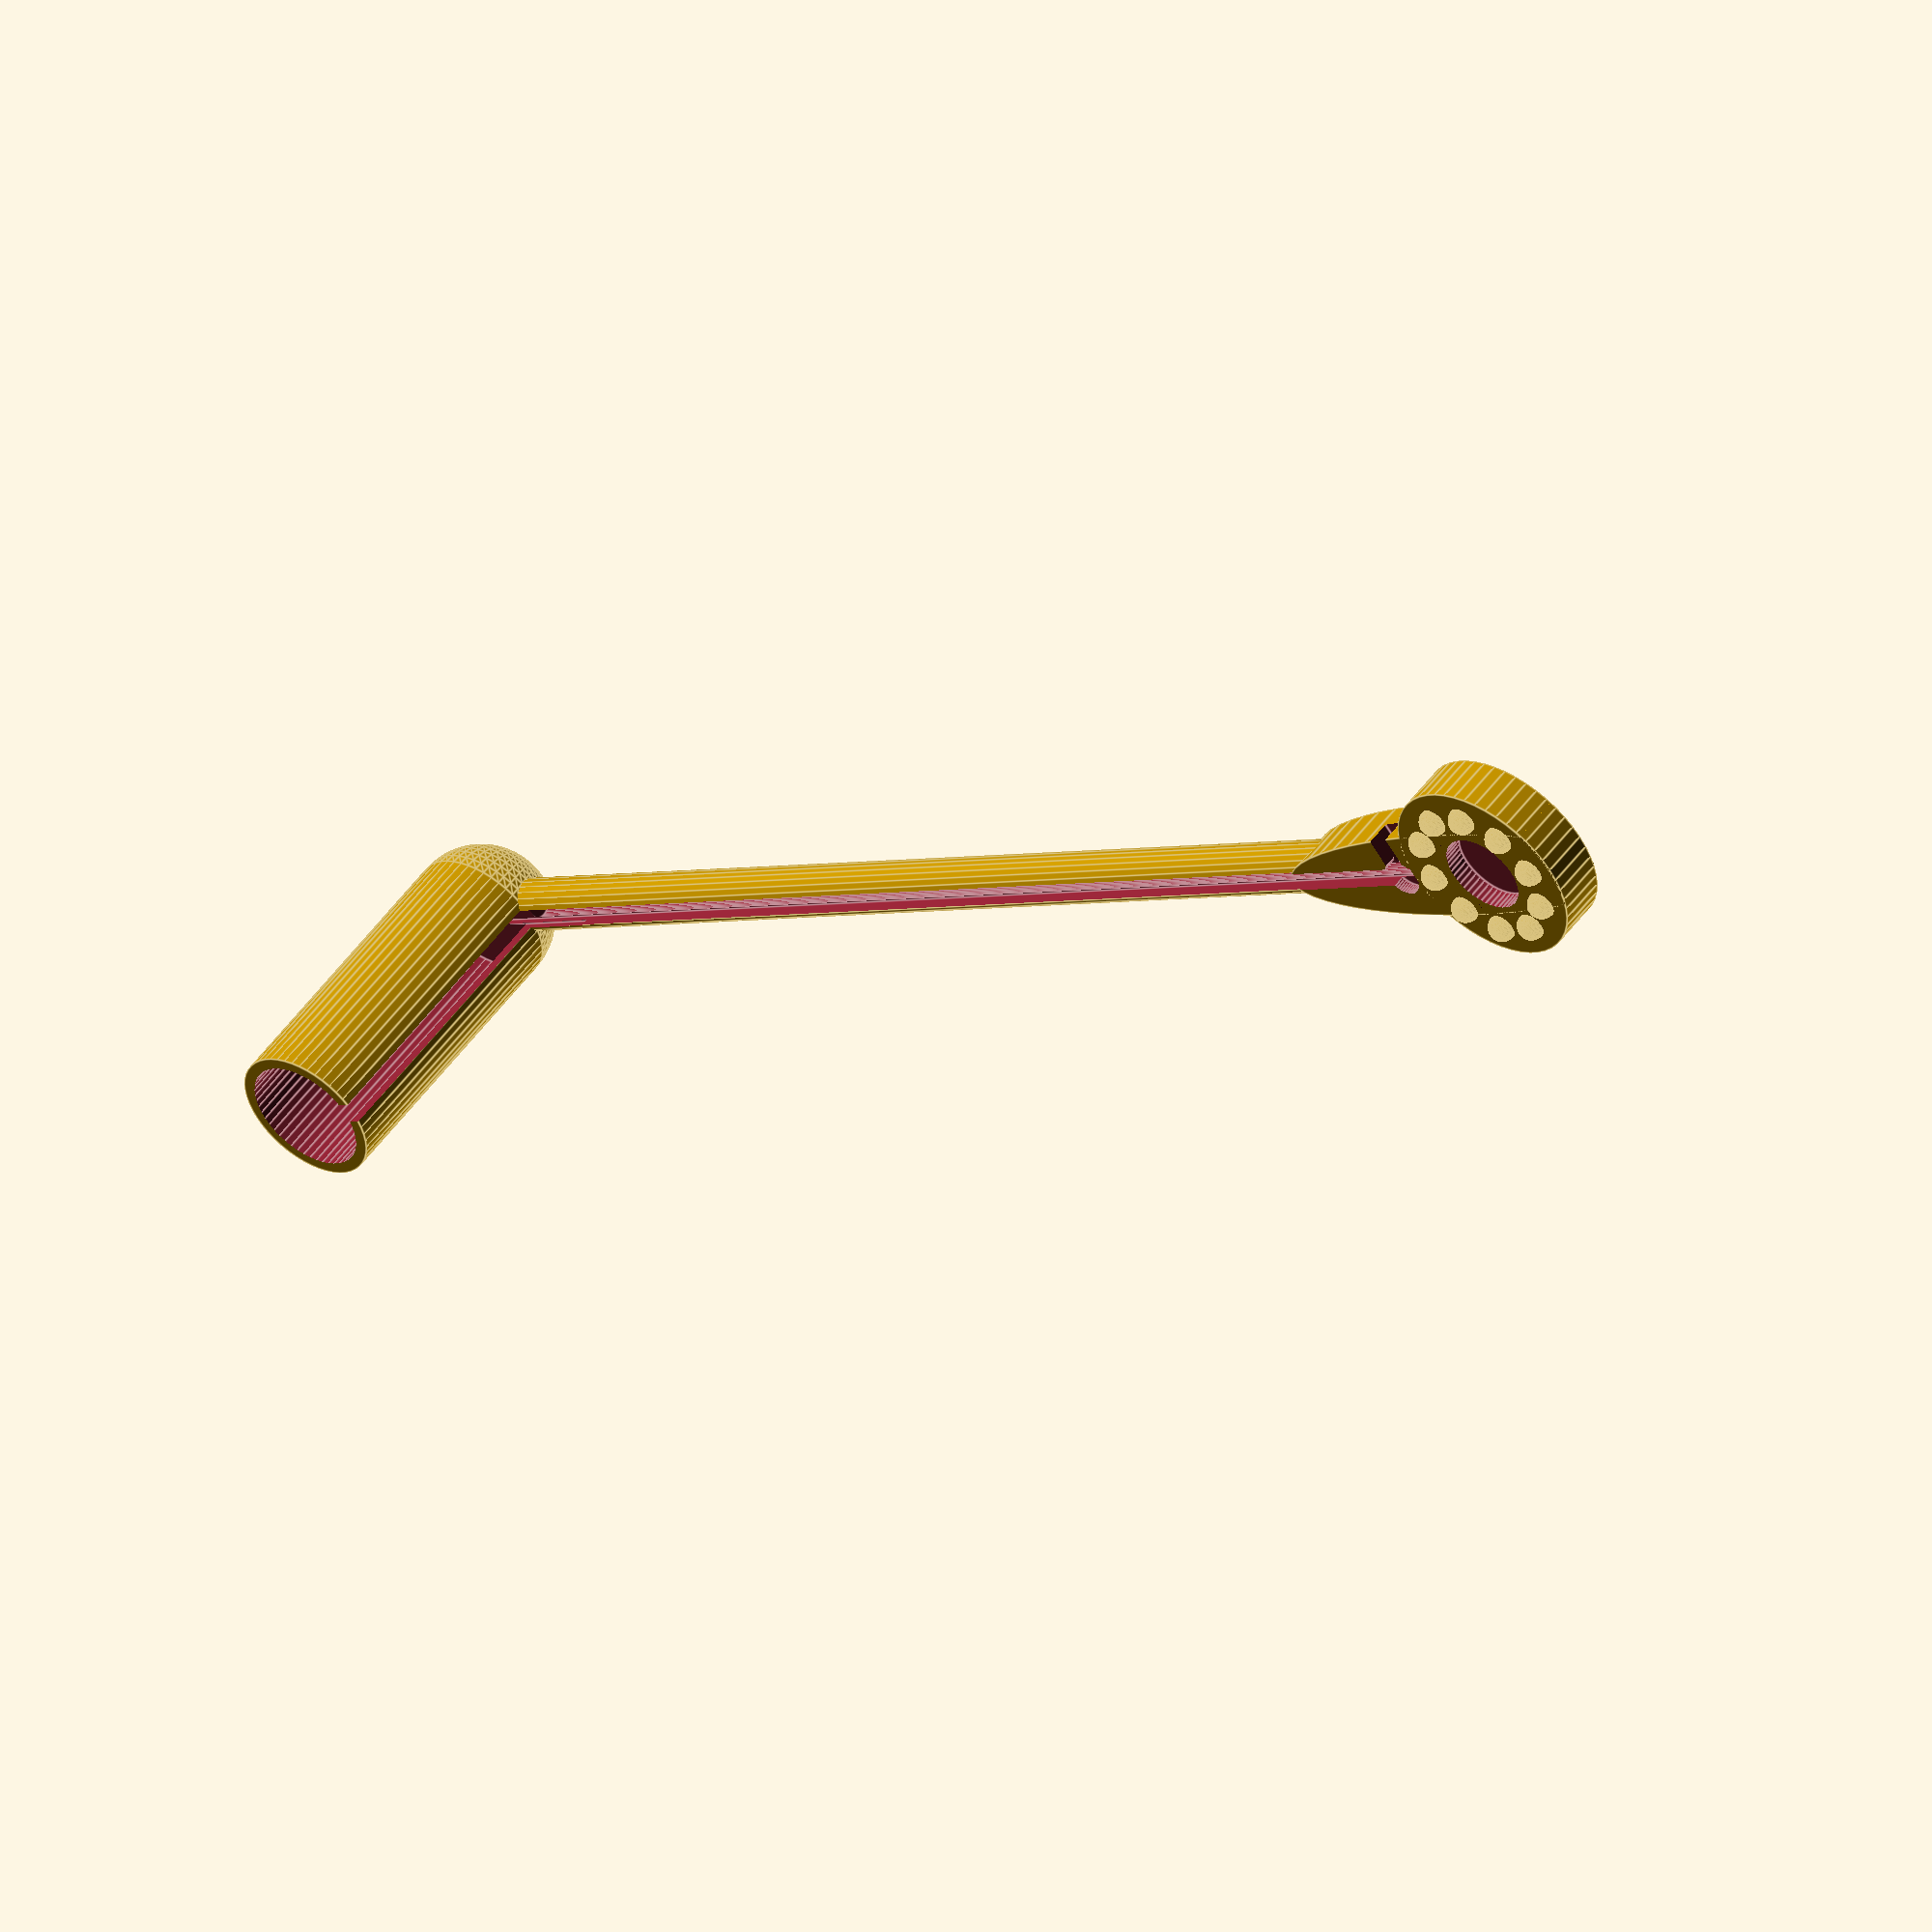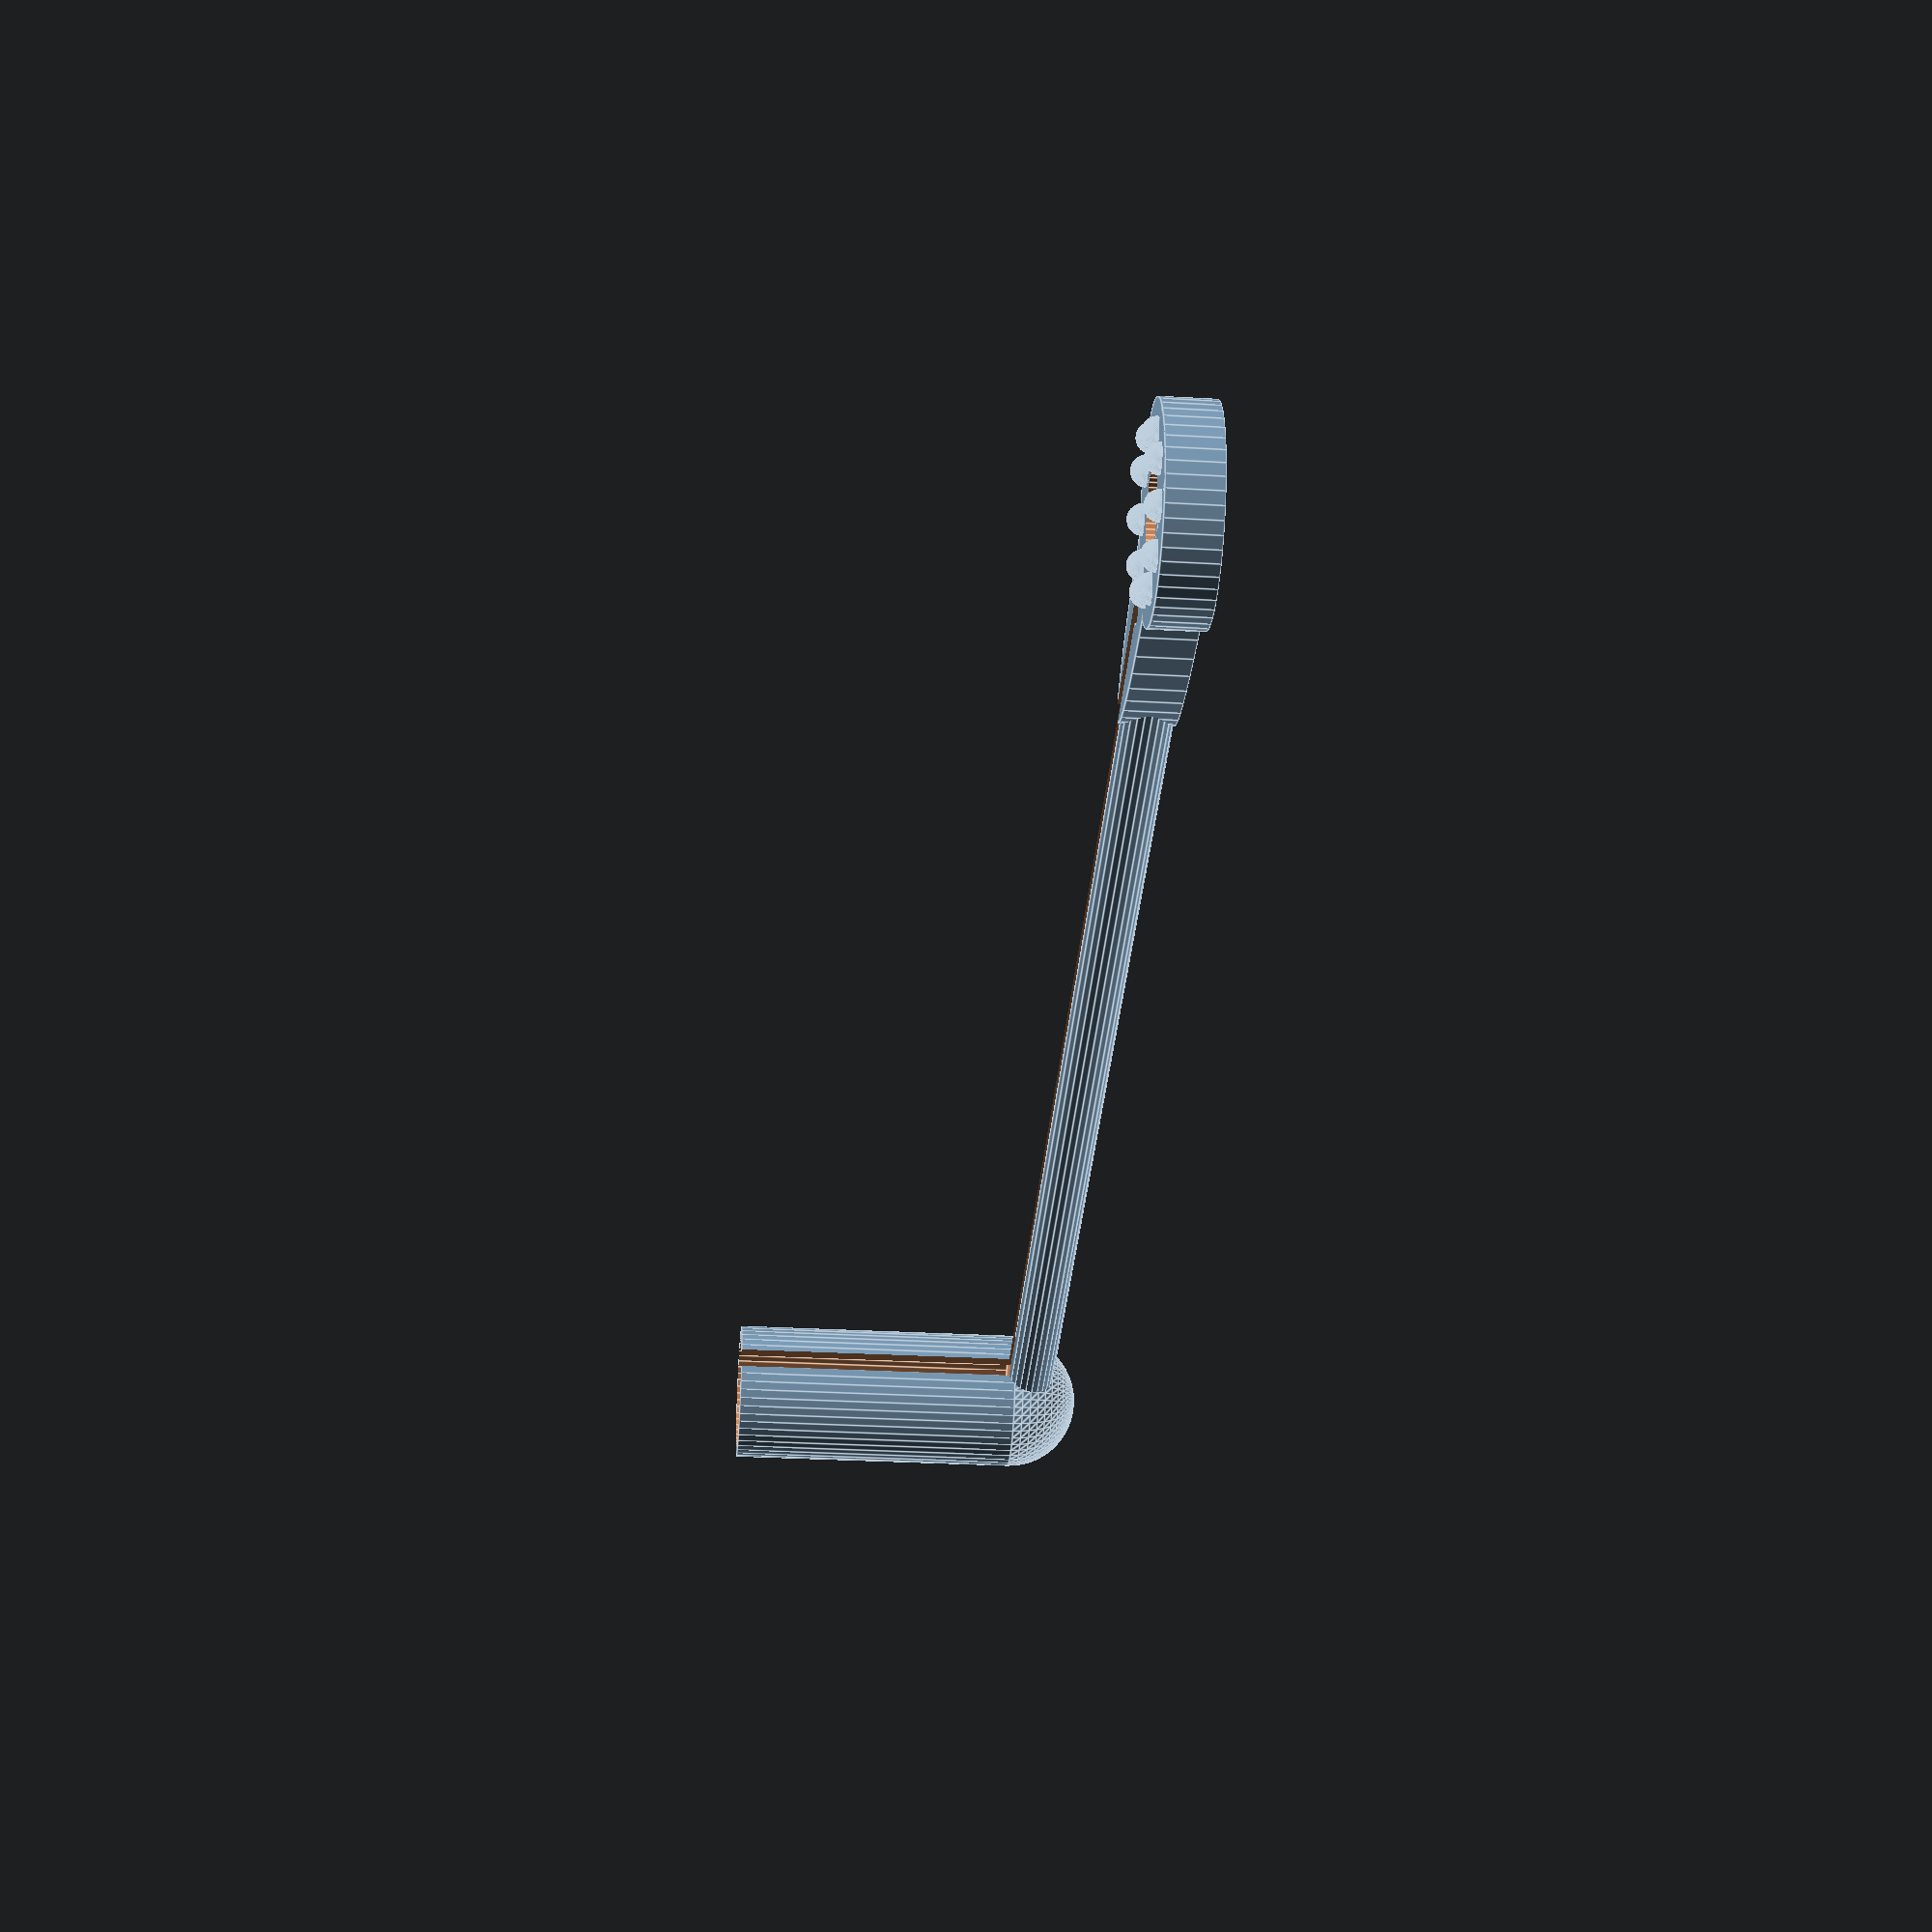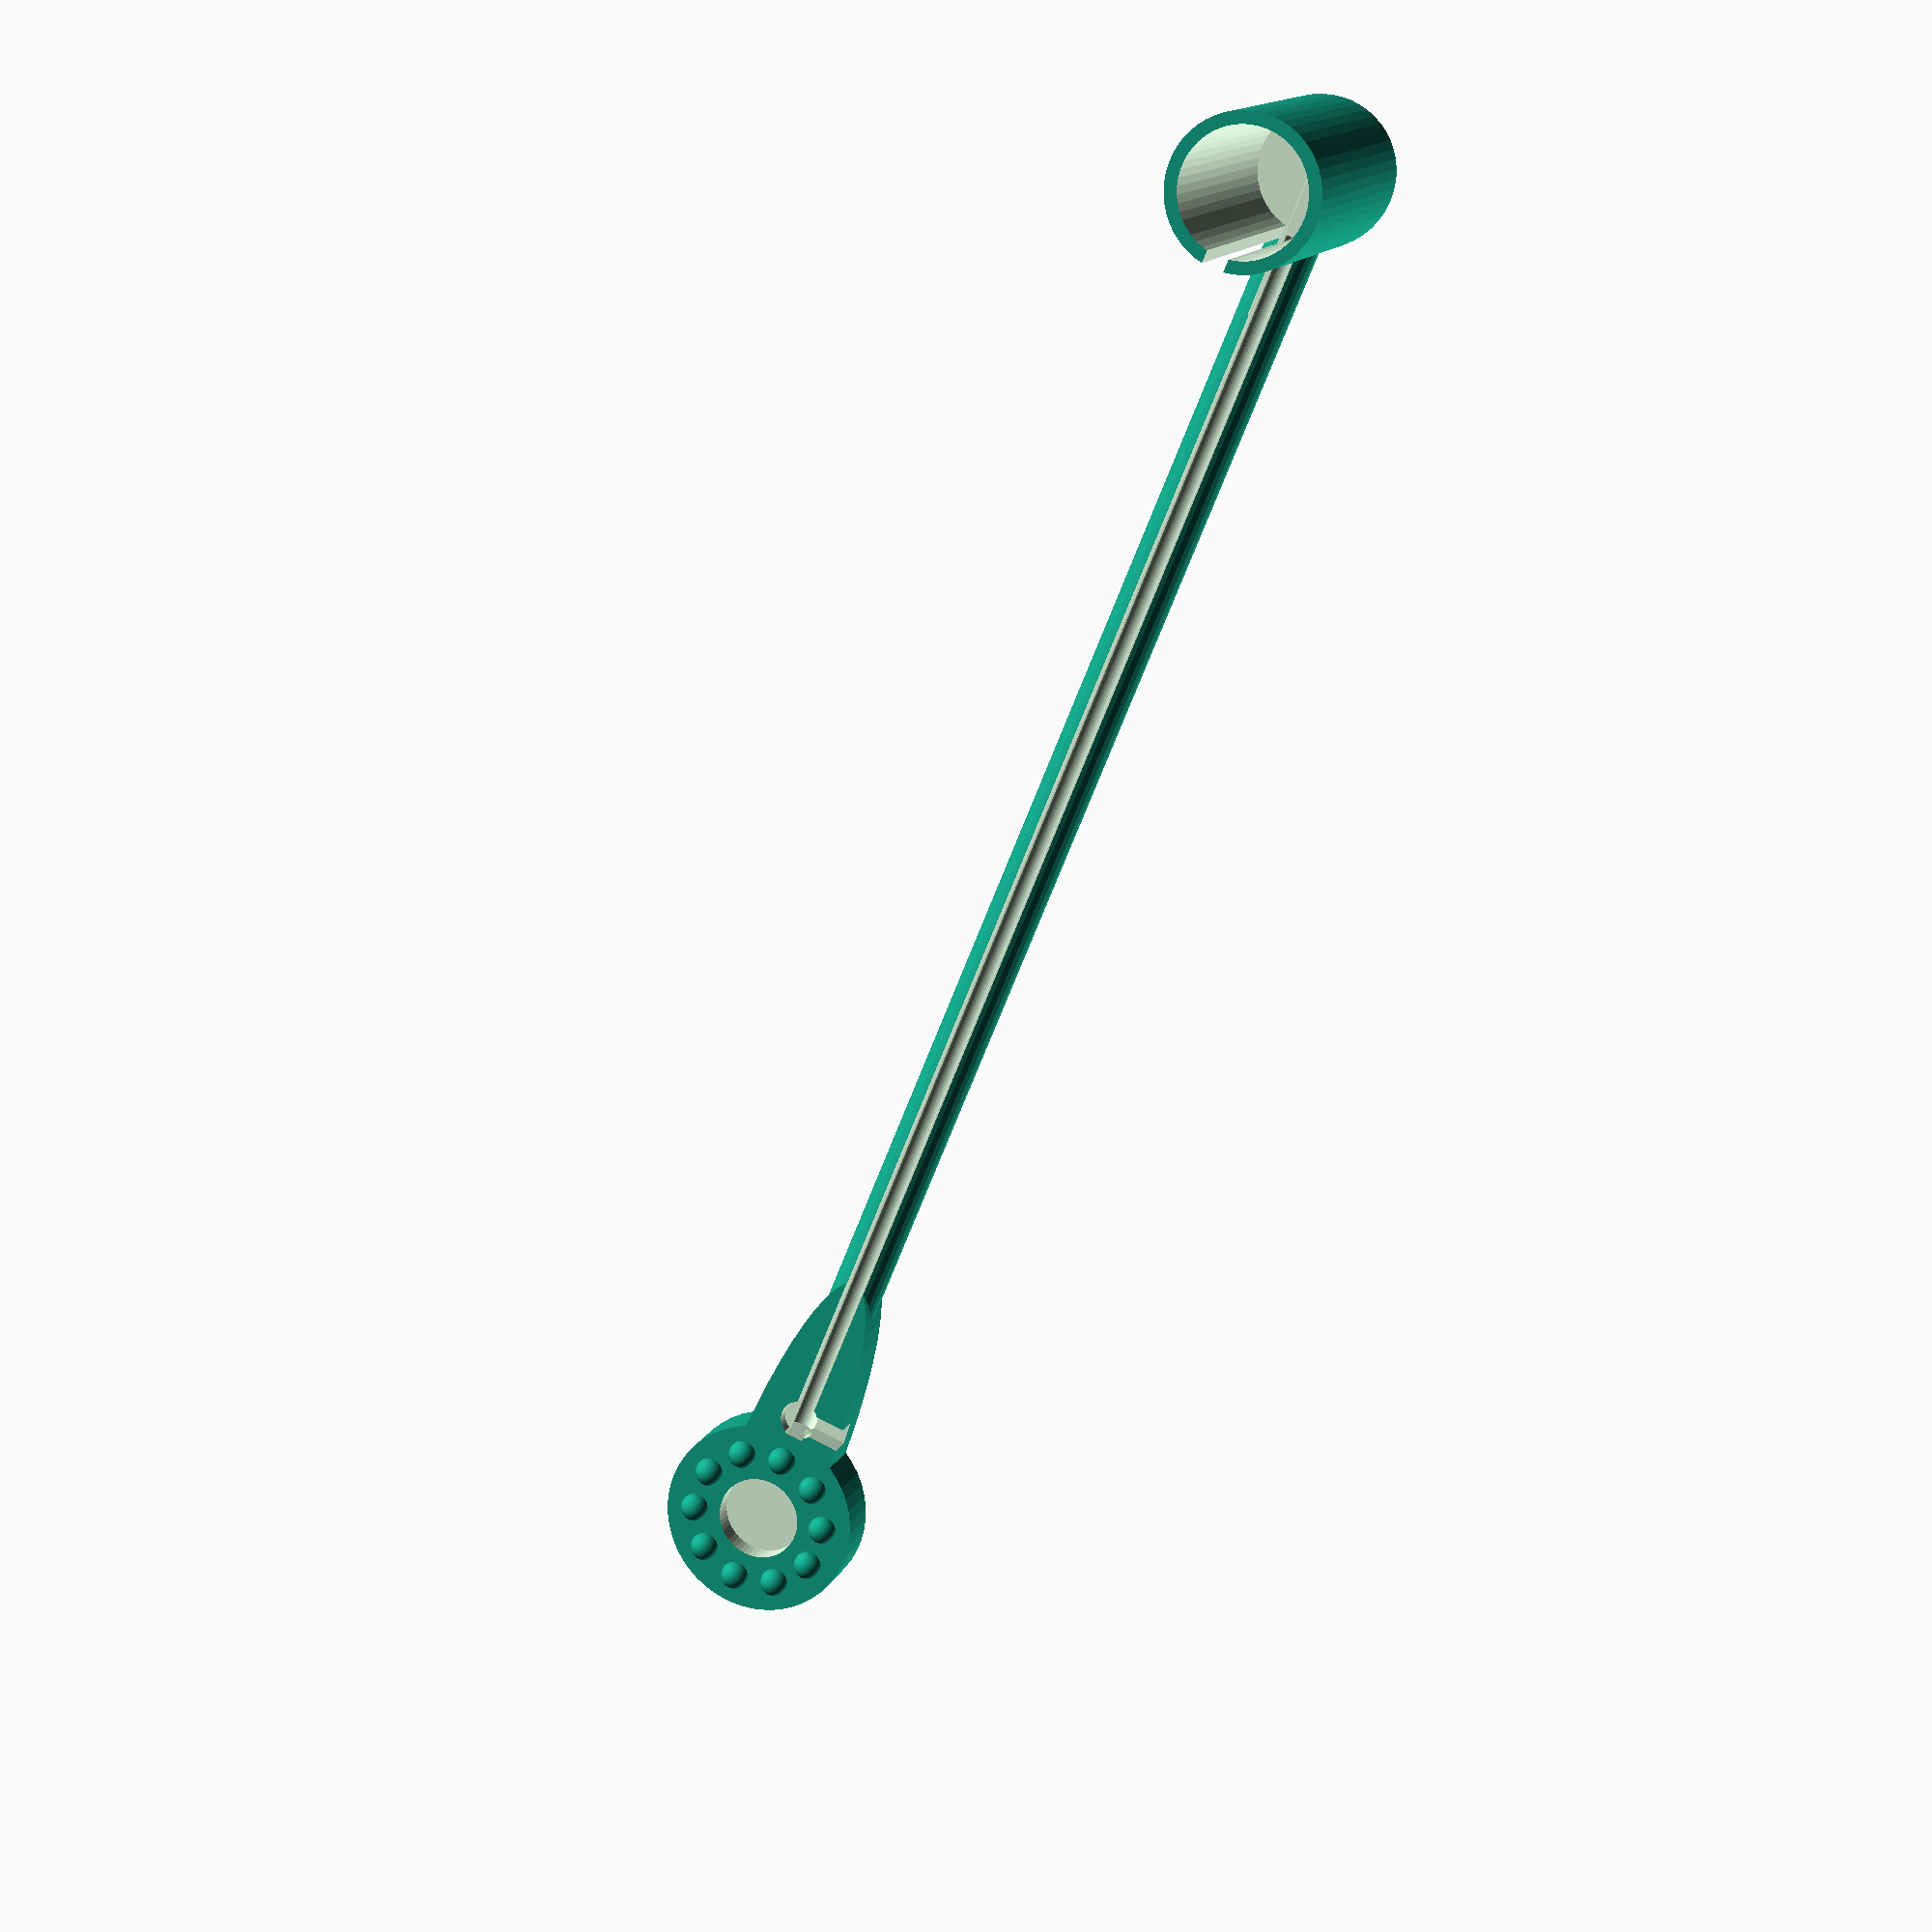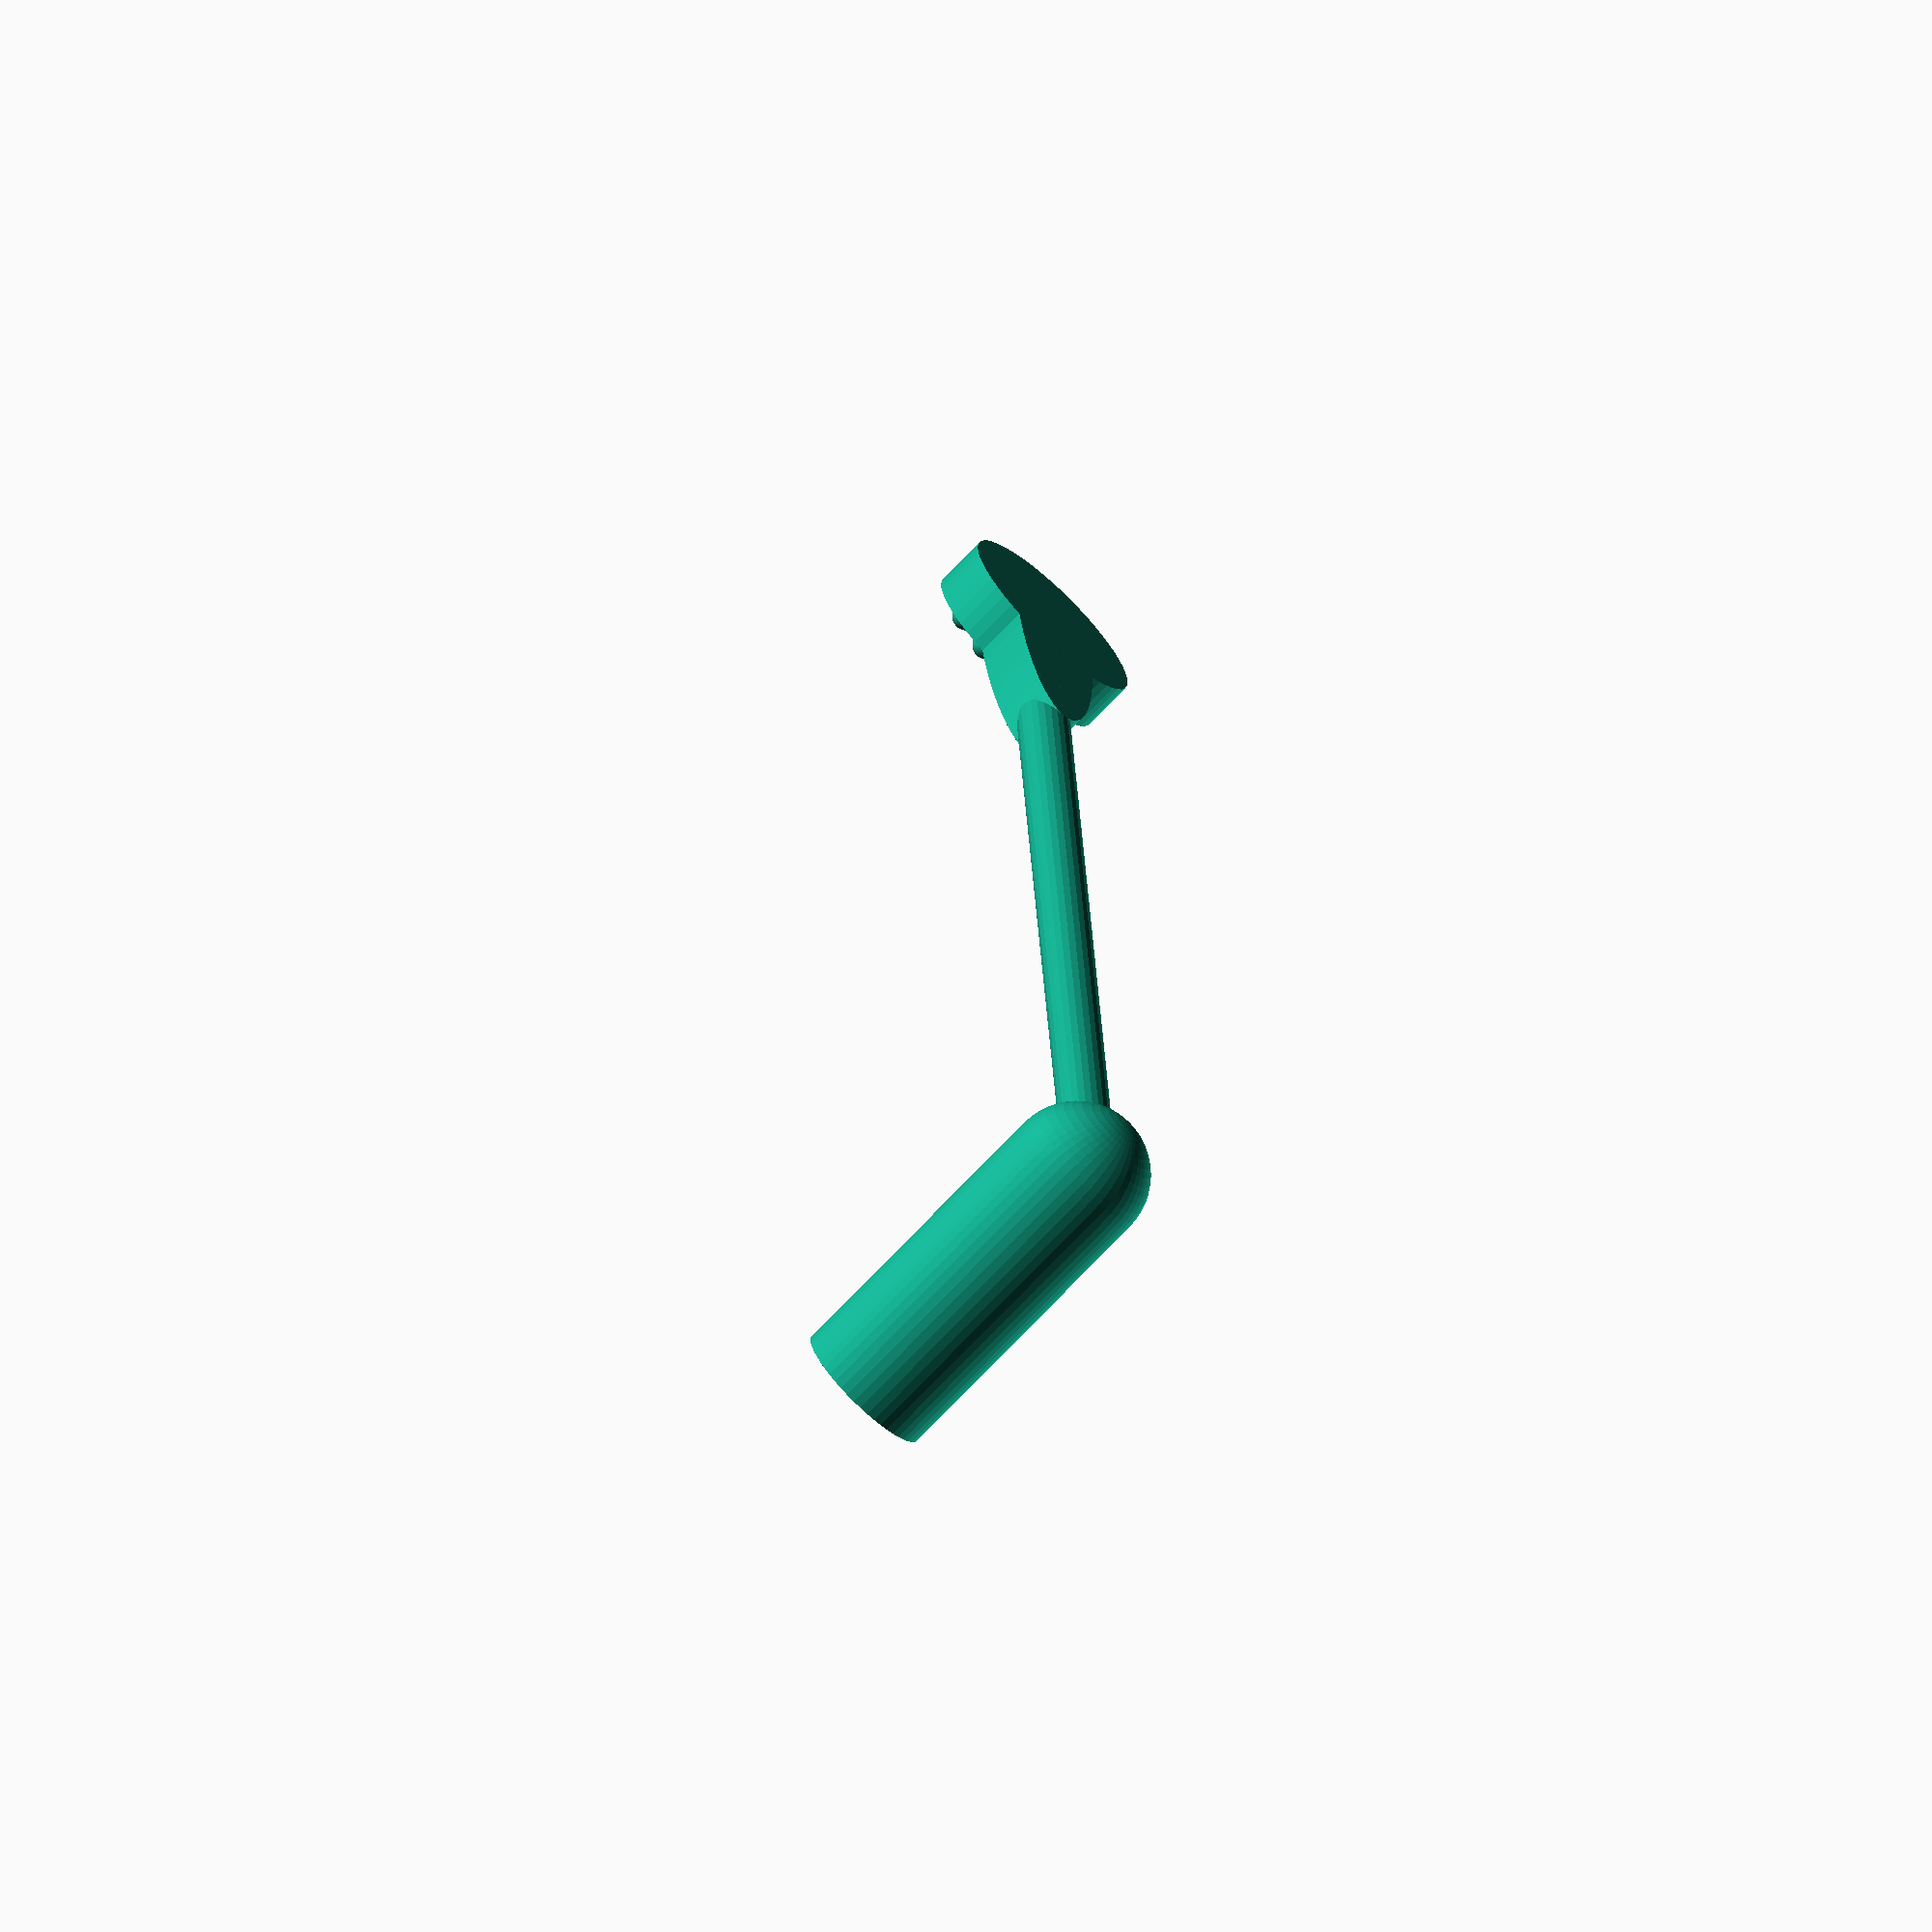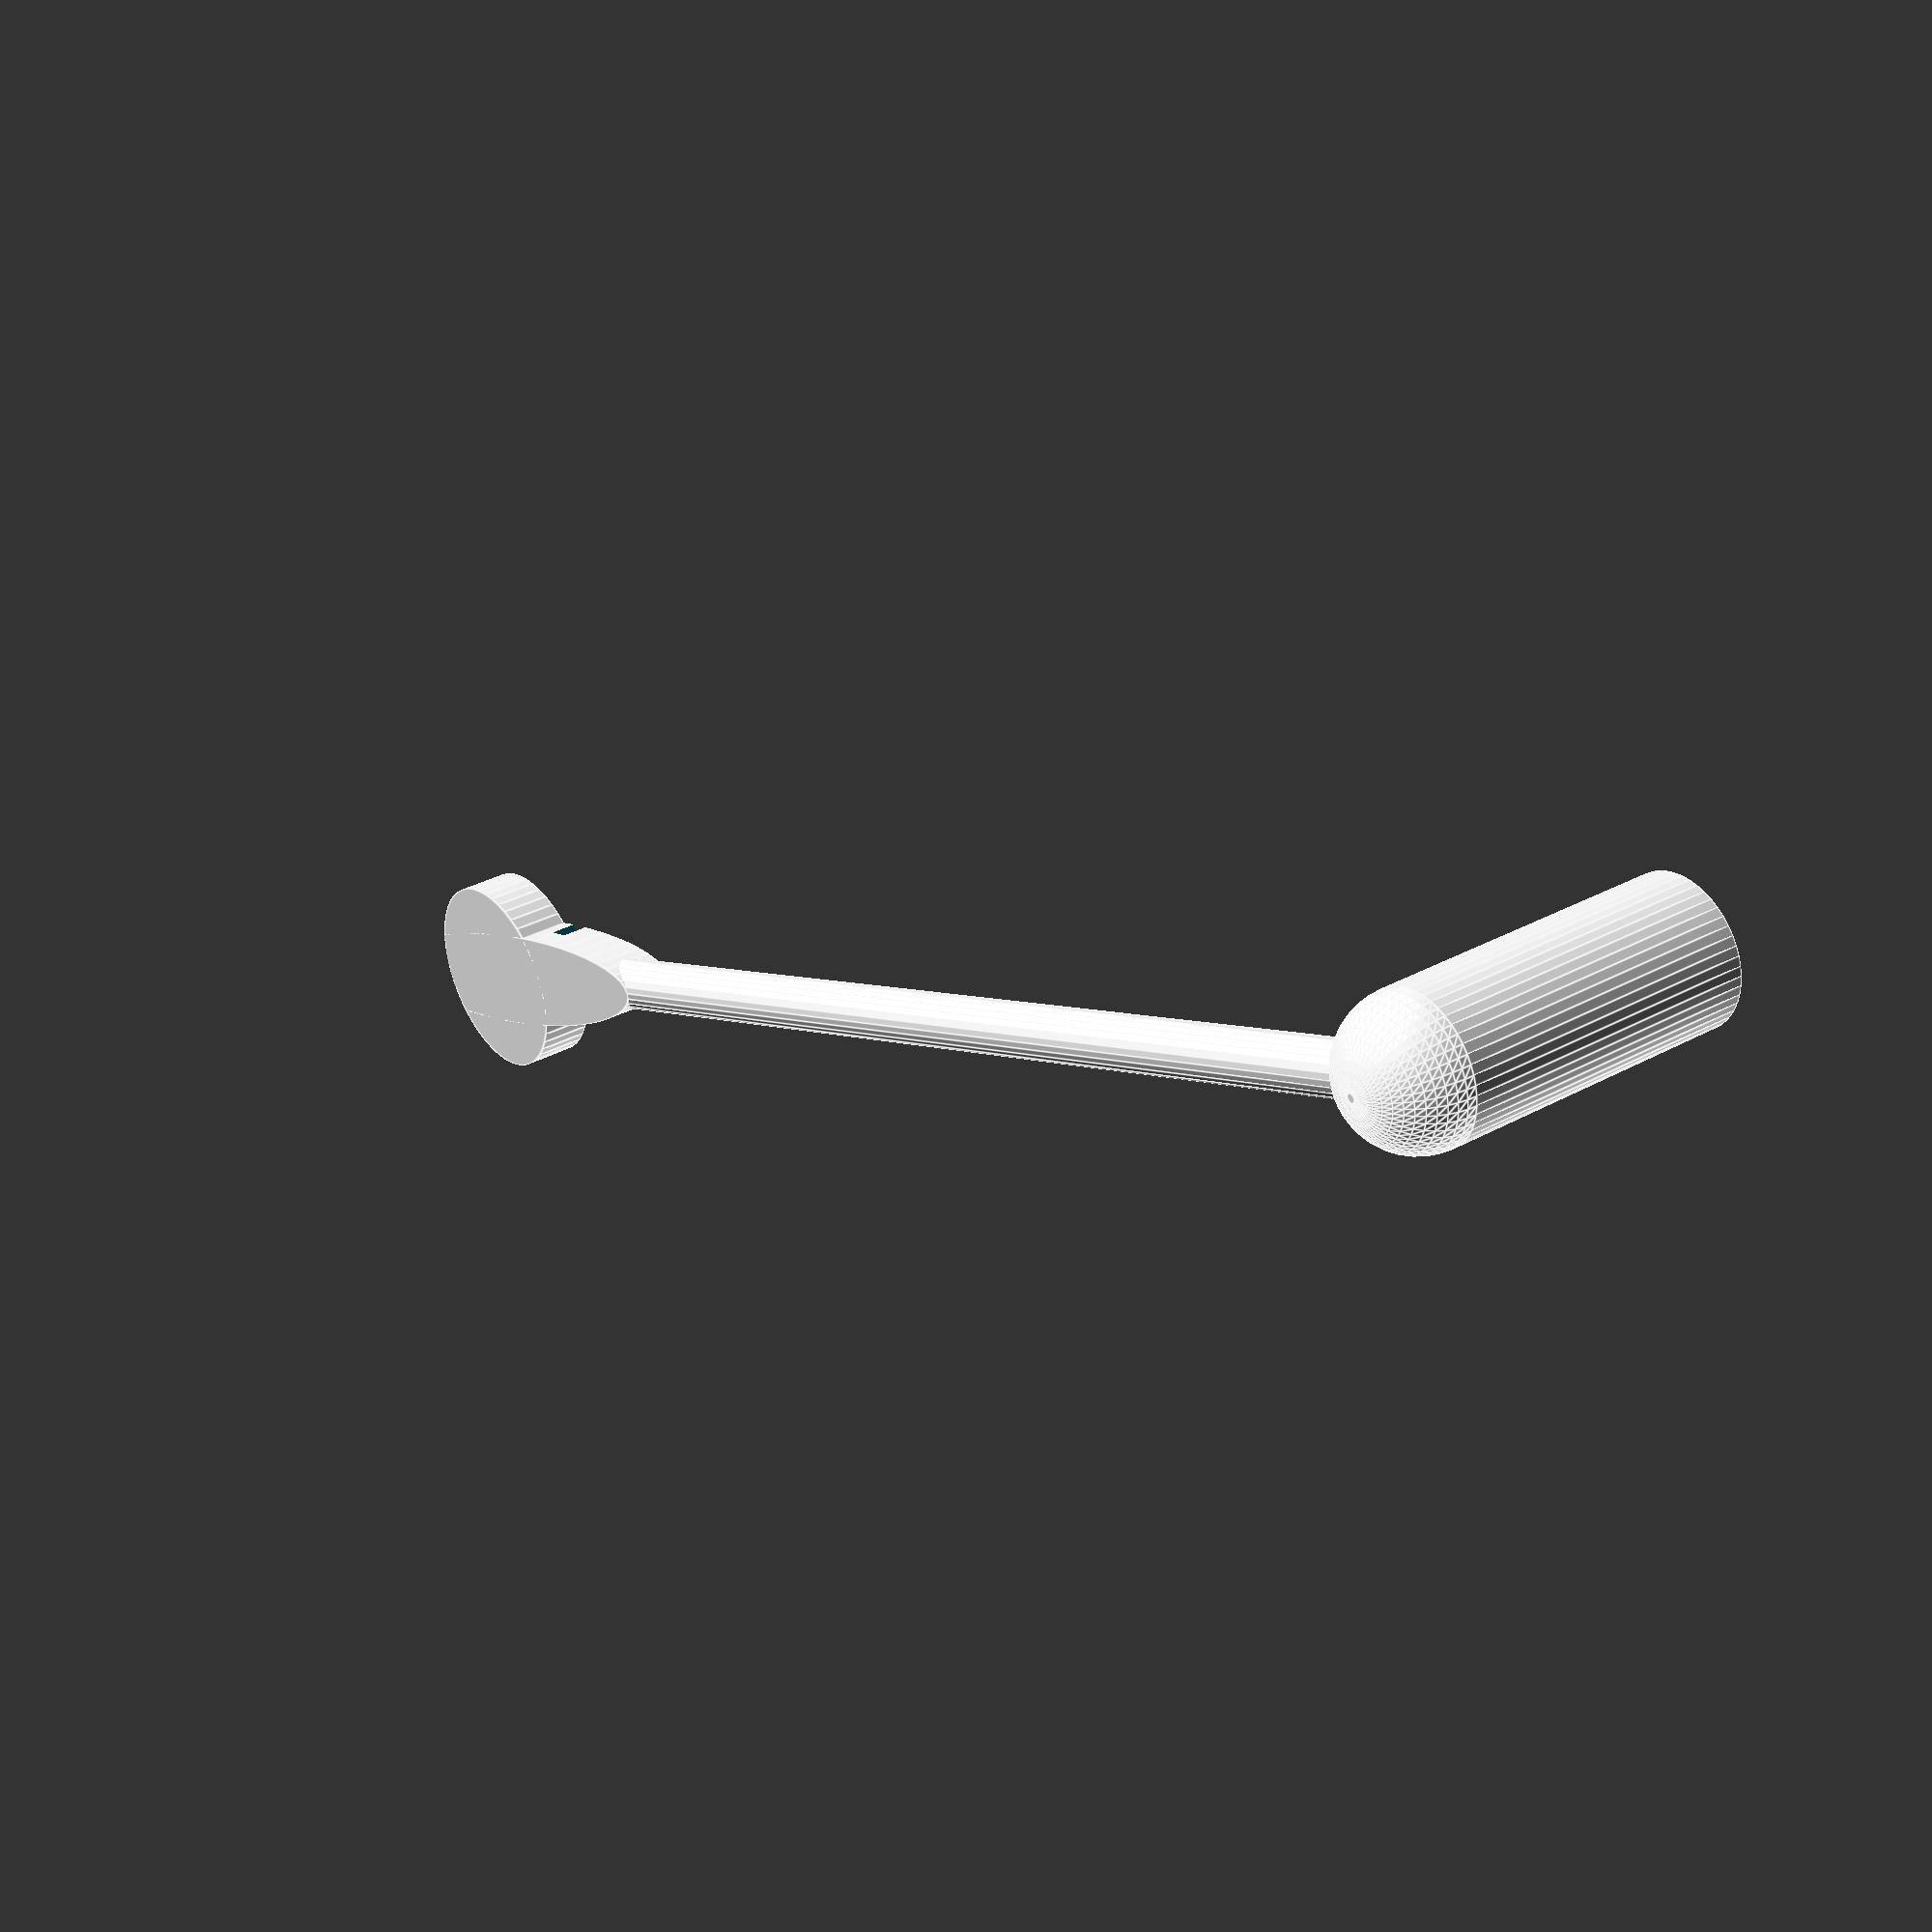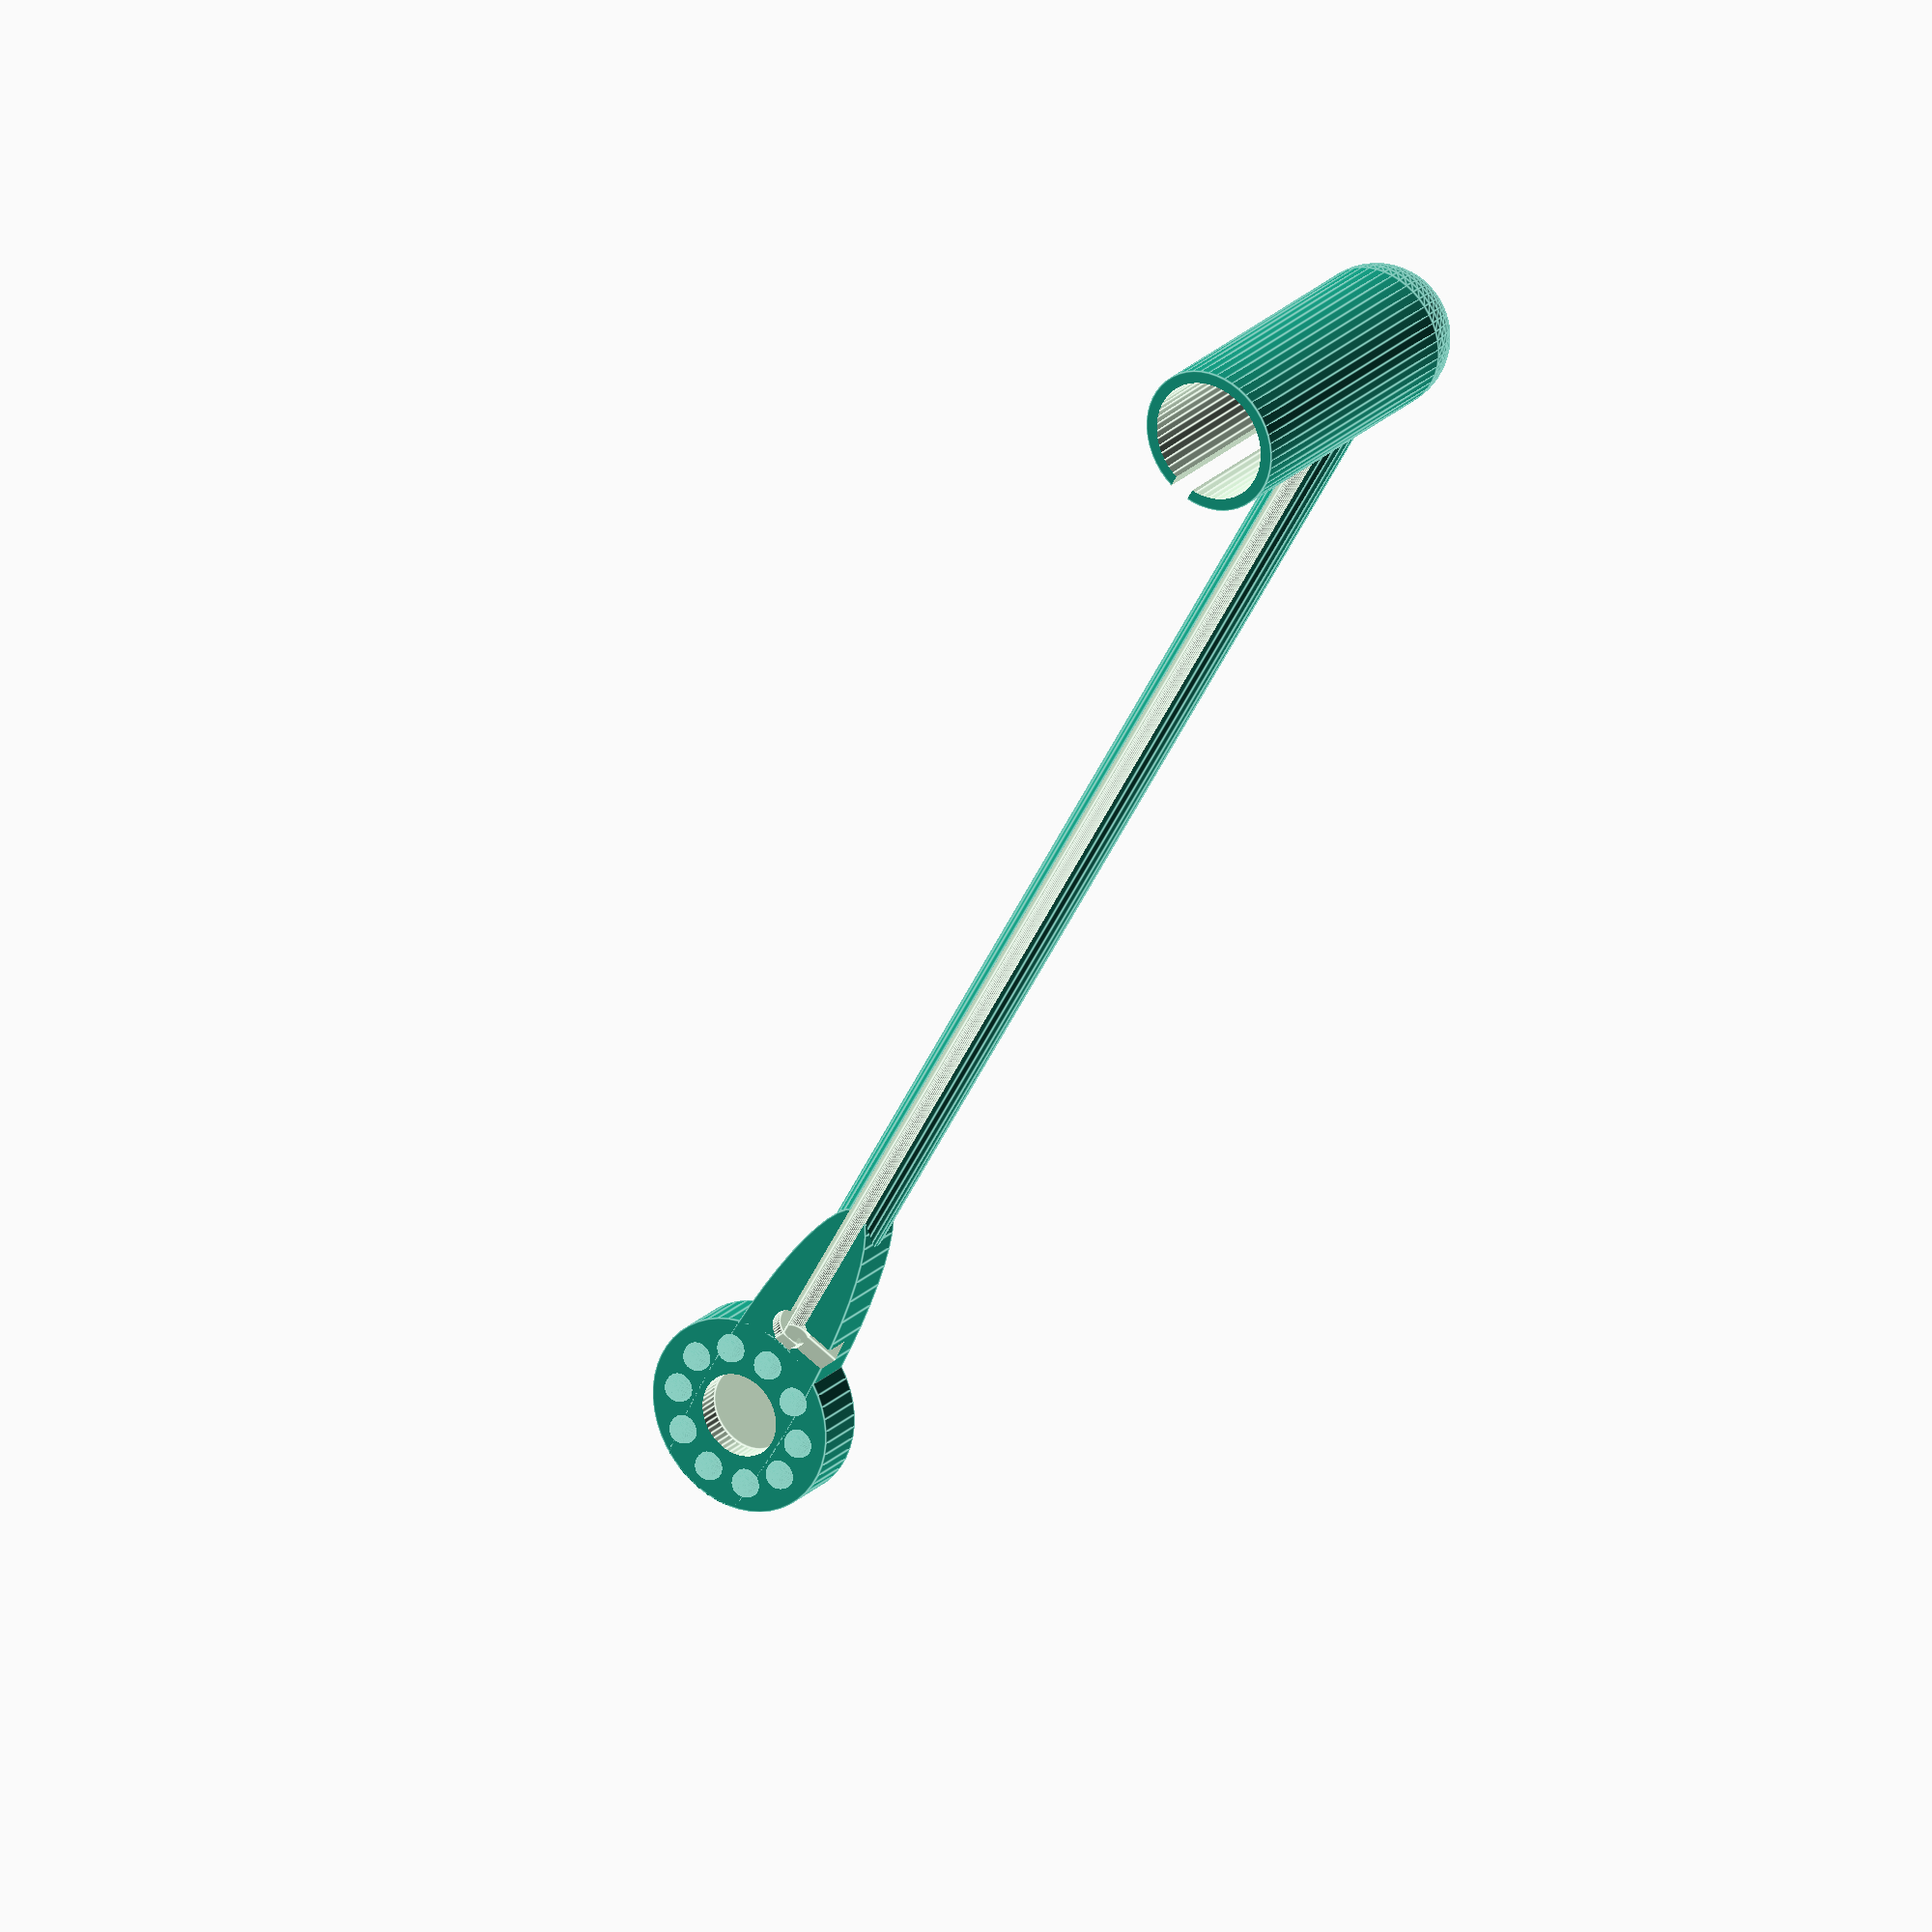
<openscad>
// Customizable headset boom mic
// Designed by Rich Moore, Oct 8th, 2016 dr.romeo.chaire@gmail.com

// Note: default values are set to accept an inexpensive "Neewer"
// brand electret condenser microphone, available on amazon.com
// for under $2/ea in quantities of 5 and up. Dimensions may change

/* [Microphone dimensions (mm)] */
// Enter the largest diameter of your microphone in mm
mic_major_dia=12;

// If the body of the microphone is tapered, enter the smaller diameter.  If it's a straight cylinder, enter the major diameter again.
mic_minor_dia=12;

// Enter the length of the body of the microphone cylinder in mm.
mic_len=30;

// Enter the diameter of the microphone cable in mm.
cord_dia=2.2;

/* [Magnet dimensions (mm)] */
// Diameter of cylindrical magnet (mm)
mag_dia=8.5;

// Height of cylindrical magnet (mm)
mag_h=2;

/* [Design Parameters] */

// Which part would you like to create?
part = "boom"; // [boom: Boom Only, mount: Mount Only]

// Length of the microphone boom from center of pivot mount to mic holderBoom Parameters
boom_len=150;   // [25:150]

// Angle of microphone, relative to the boom. 0 is straight, 90 is max angle
mic_angle=90;   // [0:90]

// mount_side is whether you want to mount to the right or left of your headphones
mount_side= -1;  // [-1: Left side, 1: Right side]

// support_factor controls how long the support between the boom and pivot is. This is just a general control, not in mm.
support_factor=5; // [2,3,4,5]

/* [Hidden] */ 
// other parameters set by default but not in Customizer interface

mic_wall=2.4; // wall thickness of mic holder
boom_wall=1.5; // wall thickness of boom tube
cord_factor=1.2; // opening for cable should have some extra room
boom_dia=cord_dia+2*boom_wall; // outer diameter of boom tube
cord_slot=cord_dia*.9; // opening for cord is slightly smaller to retain cord
mount_dia=20;   // size of the disk that makes up the pivot
boom_facets=25;  // how many sides for the boom tube

bmp_dia=1.8;    // diameter of the detents or bumps on the pivot
bmp_rng_dia=mount_dia*.7; // diameter of the ring of bumps
bump_count=10;  // how many bumps
INF=1000;   // large number used for cutting objects
FF=0.01;    // fudge factor for making sure unions don't have zero width planes
$fn=50;

// preview[view:south, tilt:top]

module half_space(size,axis,dir)
{
// half_space is a utility module used to cut objects with difference function
// axis: x=0, y=1, z=2
// dir: -1 or 1, direction of half-space
    sign = dir==-1 ? -1 : 1;
    if (axis==0) // x axis
        translate([sign*size/2,0,0]) cube(size+FF,center=true);
    else if (axis==1)
        translate([0,sign*size/2,0]) cube(size+FF,center=true);    
    else 
        translate([0,0,sign*size/2]) cube(size+FF,center=true);
}

module boom() {
// create boom by taking a difference of two unions
difference(){
    
// stuff to add
union()    {  
// main pivot -- disk that holds boom to base with magnet
    cylinder(boom_dia,d=mount_dia,center=true);              
 
// add some support to where the pivot meets the boom shaft, looks and strength
    translate([mount_dia/(1+support_factor),0,0])
       difference() {
           scale([support_factor,1,1])
              cylinder(boom_dia,d=mount_dia/2,center=true);
           half_space(100,0,-1);
       }
                            
// boom shaft
    rotate([0,90,0])
        cylinder(boom_len,d=boom_dia,$fn=boom_facets);

// put mic holder at end of boom shaft  
    translate([boom_len,0,boom_dia/3]) {
       sphere(d=mic_minor_dia+mic_wall);
          rotate([0,90-mic_angle,0])
            cylinder(mic_len,d1=mic_minor_dia+mic_wall,d2=mic_major_dia+mic_wall);    
    }
    
// place the bumps used to hold the boom in place    
    for(ang=[0:360/bump_count:360])
       rotate([0,0,ang])
          translate([bmp_rng_dia/2,0,boom_dia/2])
             sphere(0.8*bmp_dia);
    }
         
// stuff to subtract 
    union() {
// cut cavity in the boom for cord
        rotate([0,90,0])
          translate([0,0,mount_dia/2])
            cylinder(boom_len-mic_minor_dia-2*mic_wall,d=cord_dia*cord_factor);
             
// cut opening for mic
   translate([boom_len,0,boom_dia/3])
      rotate([0,90-mic_angle,0])
         cylinder(mic_len+mic_wall+FF,d1=mic_minor_dia,d2=mic_major_dia);             
 
// cut slot in boom shaft for cord entry
   translate([mount_dia/2,-cord_dia/2,cord_dia/2])
        cube([boom_len-mount_dia/2,cord_slot,INF]);
        
// cut slot in mic holder for cord entry
    translate([boom_len,-cord_slot/2,boom_dia/3])
        rotate([0,90-mic_angle,0])
            translate([-mic_len/2,0,0])
                cube([mic_major_dia,cord_slot+FF,2*mic_len]);

// cut groove for cable to exit
    translate([mount_dia/2+cord_slot,mount_side*mount_dia/2,boom_dia/2])
        cube([cord_slot*1.2,mount_dia,boom_dia],center=true);  

// take the sharp corners off cord exit        
    translate([mount_dia/2+cord_slot,0,boom_dia/2])
        cylinder(boom_dia/2,r=cord_slot,center=true);
                 
// cut magnet hole
    translate([0,0,boom_dia-1.75*mag_h])
       cylinder(mag_h*1.25,d=mag_dia,center=true);                
    }            
  }                
}  
 
module mount()
{
     difference()
     {
         union()
         {
             // pivot mount
                cylinder(mag_h+1,d=mount_dia,center=true);       
         }
         
         union()
         {
             // magnet hole
             cylinder(mag_h,d=mag_dia);
             
             for(ang=[0:360/bump_count:360])
                rotate([0,0,ang])
                    translate([0,bmp_rng_dia/2,0])
                        cylinder(mag_h,d=2*bmp_dia);
         }
     }
 }

// create desired part based on selection
if (part == "boom") {
    boom();
} else {    
    mount();
}

</openscad>
<views>
elev=128.8 azim=322.3 roll=145.3 proj=o view=edges
elev=211.2 azim=355.6 roll=94.6 proj=p view=edges
elev=167.0 azim=112.3 roll=162.9 proj=p view=wireframe
elev=71.9 azim=92.8 roll=136.6 proj=o view=solid
elev=147.8 azim=23.1 roll=307.4 proj=p view=edges
elev=156.4 azim=119.1 roll=147.2 proj=o view=edges
</views>
